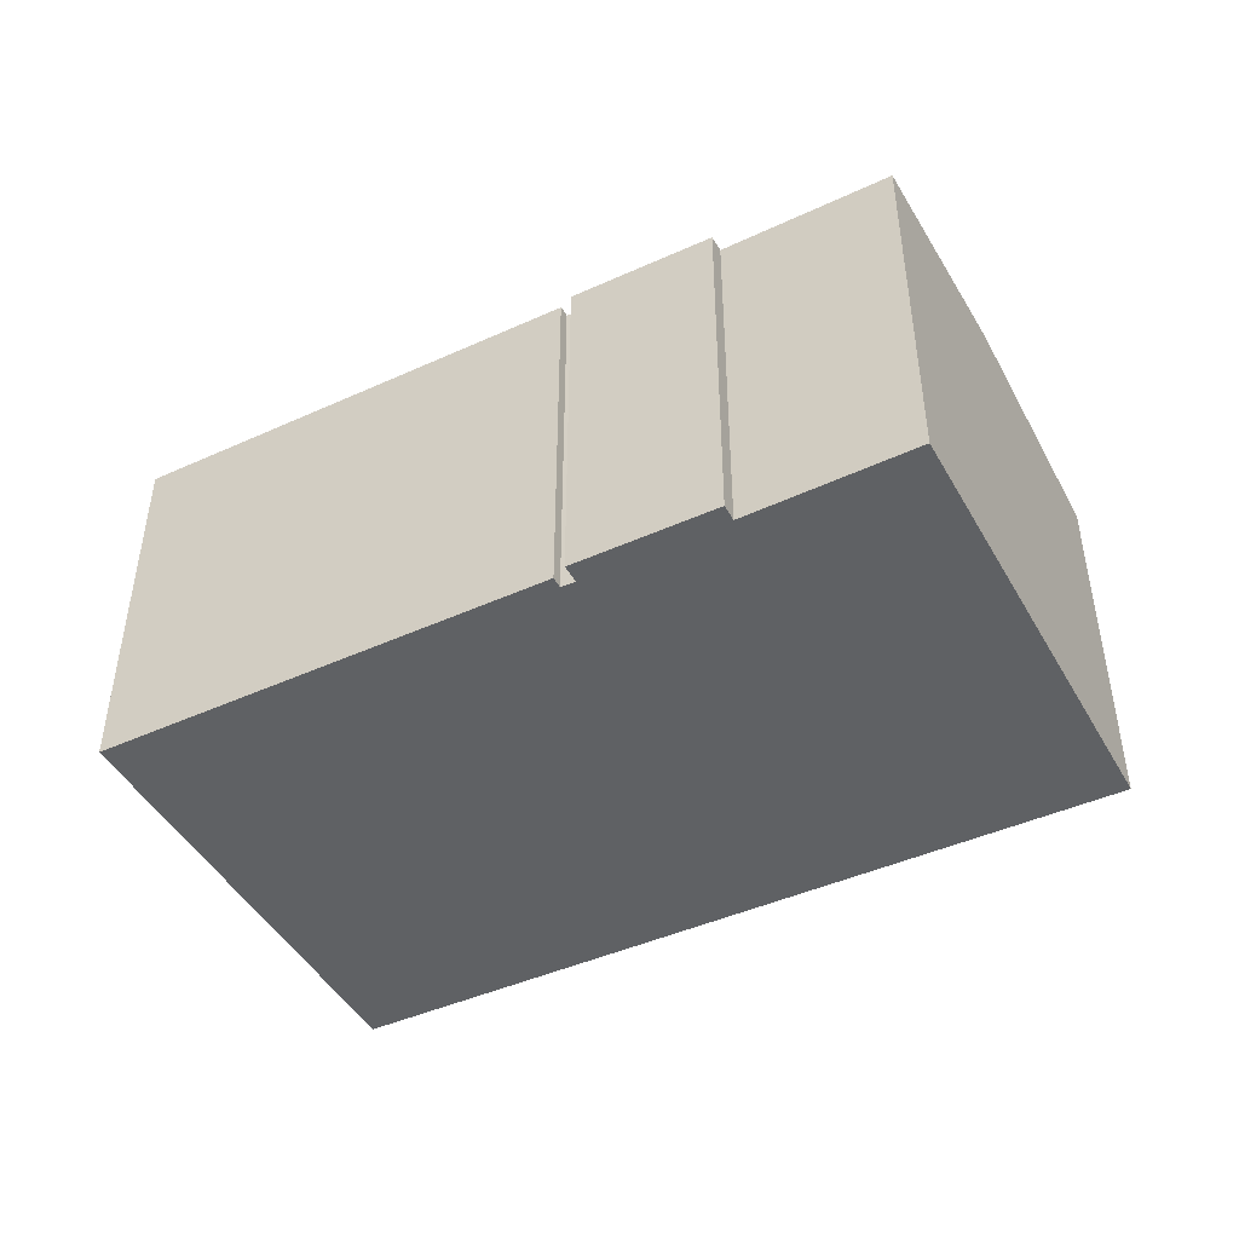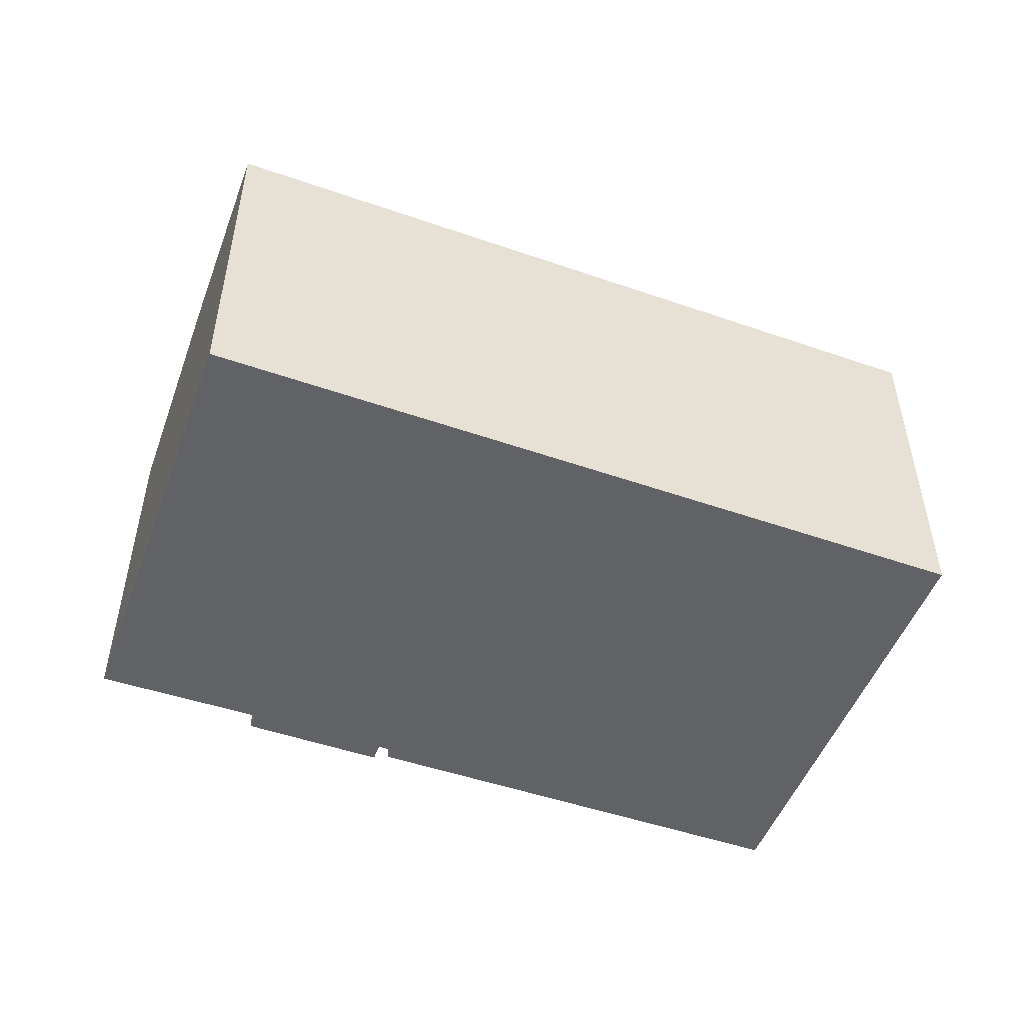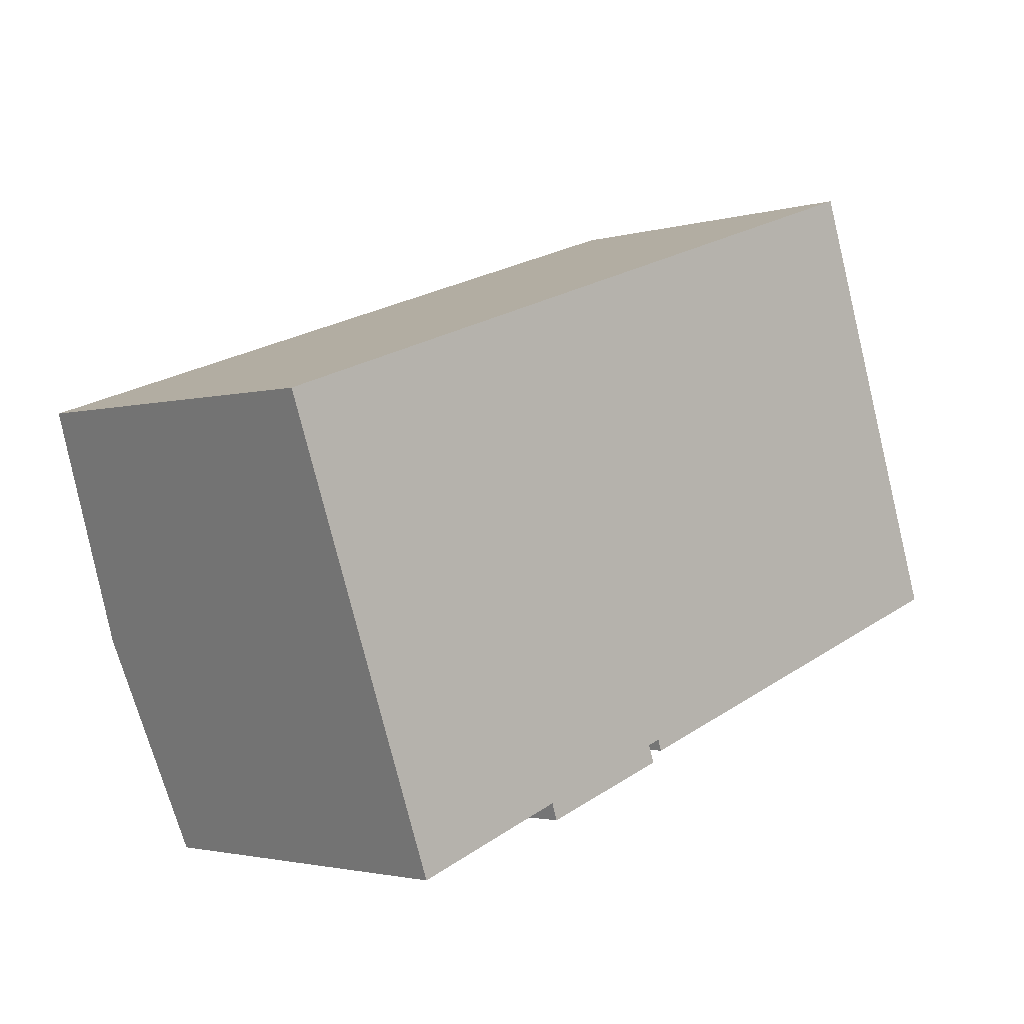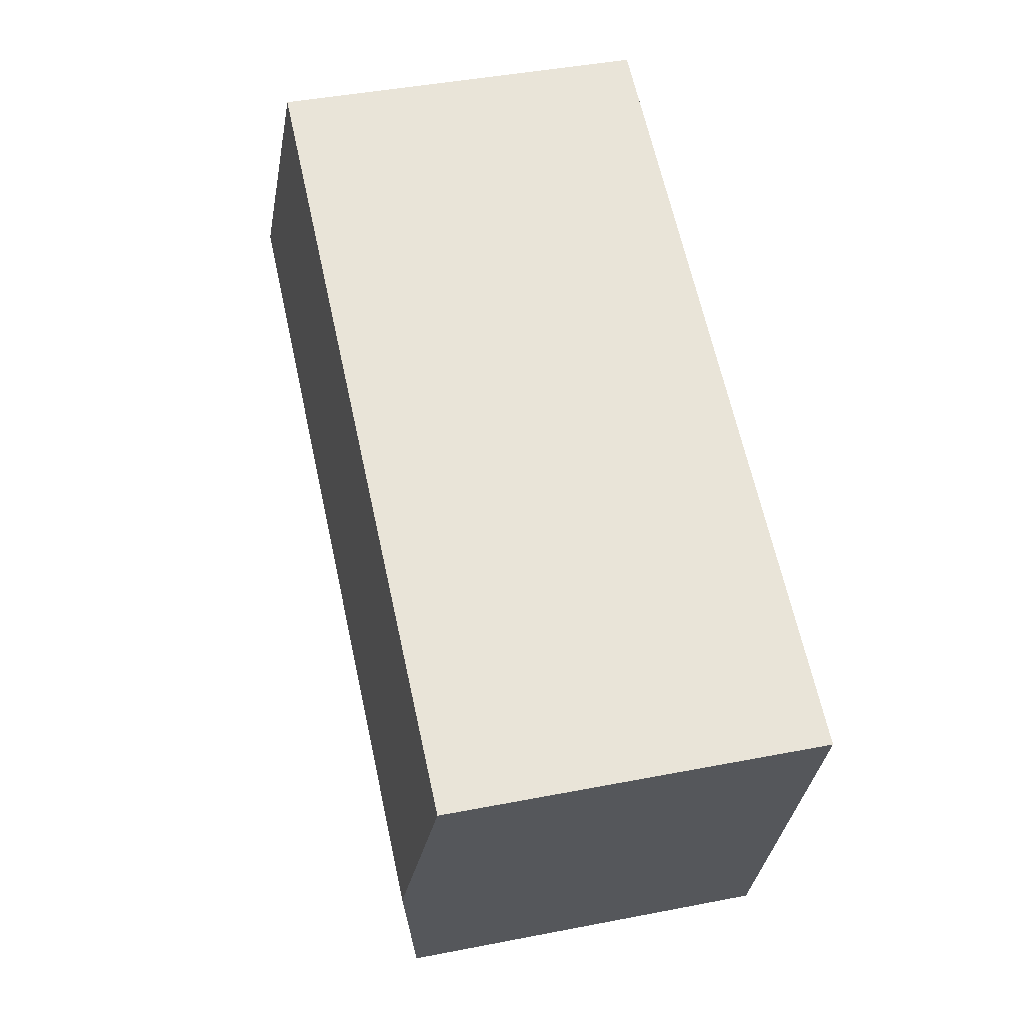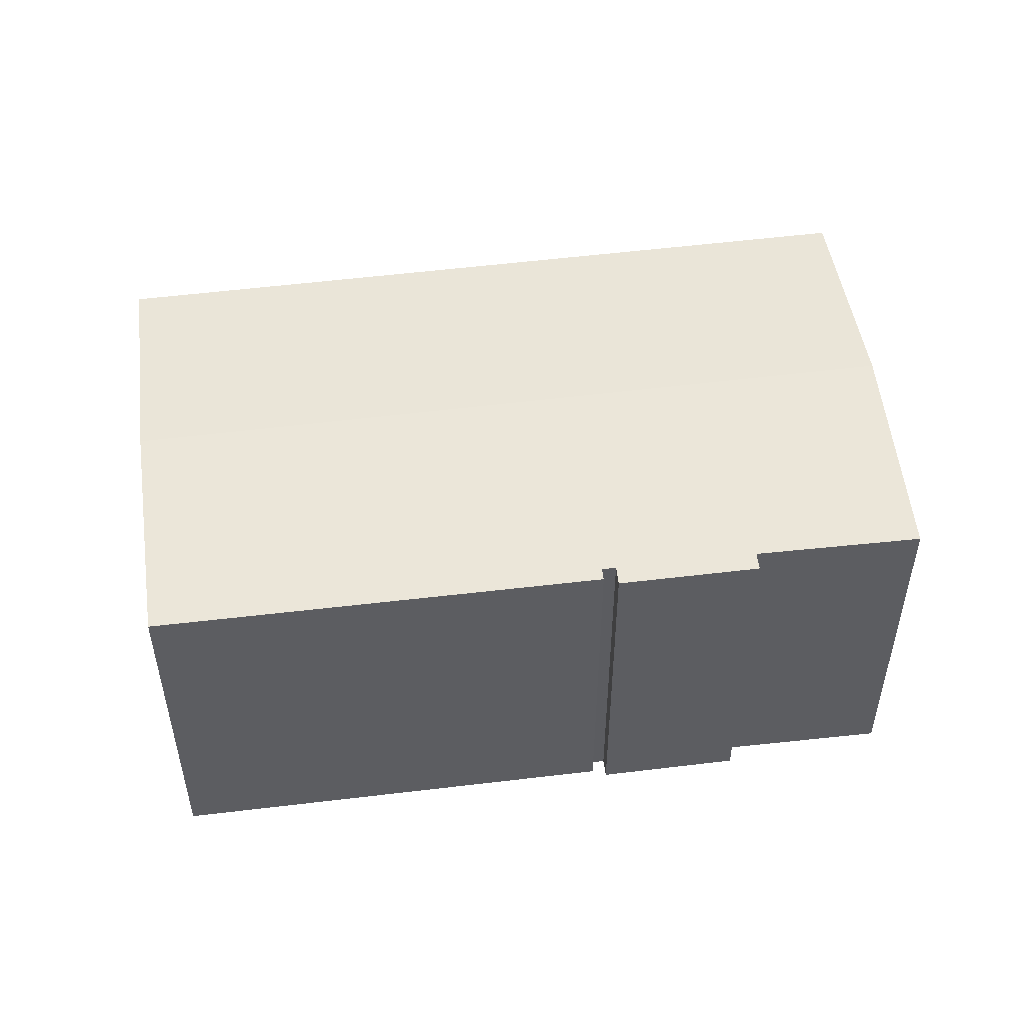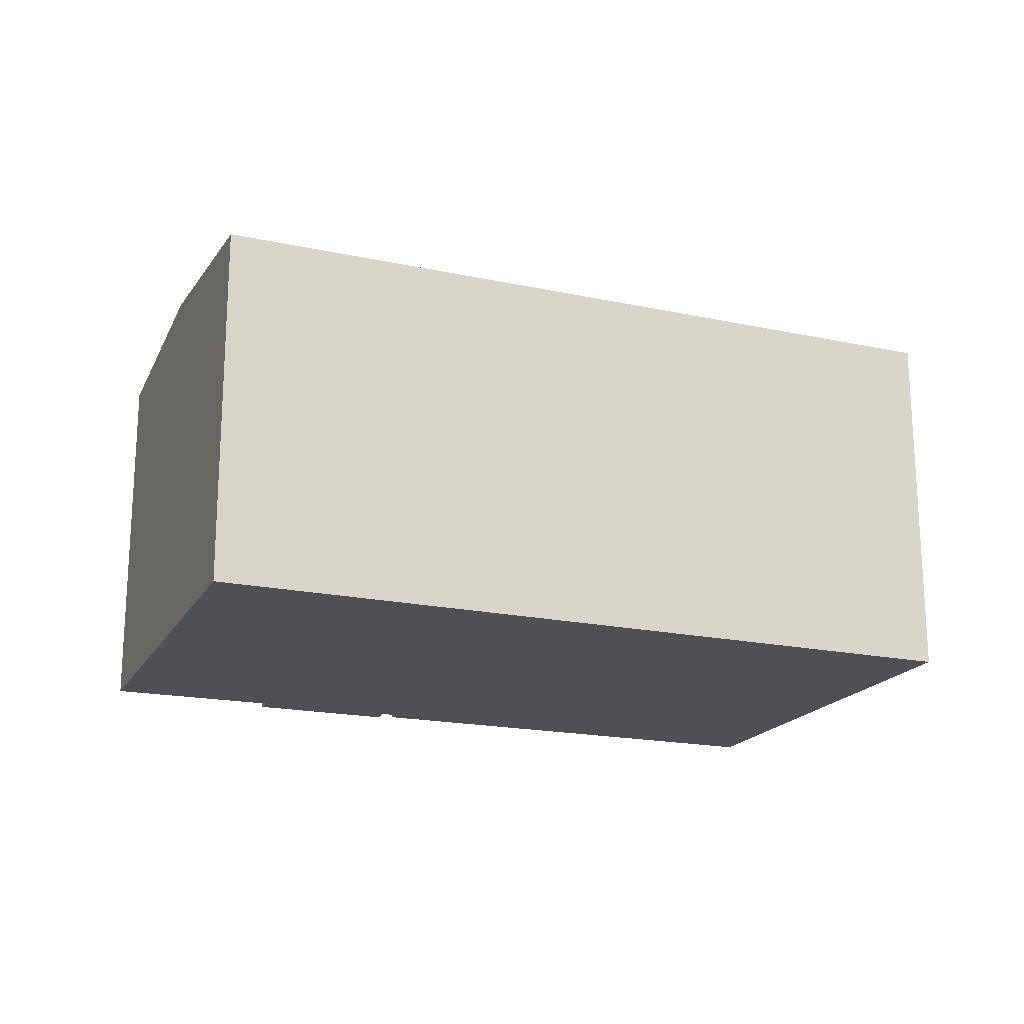
<metadata>
{"format":"obj","ext":"obj","renderer":"f3d","projection":"perspective","resolution":1024,"background":"white","views":[{"elev":-45.5,"azim":-171.7,"up":"+Y"},{"elev":-50.6,"azim":-39.7,"up":"+Y"},{"elev":-2.3,"azim":-44.1,"up":"+Z"},{"elev":43.7,"azim":-102.9,"up":"+Z"},{"elev":50.9,"azim":153.2,"up":"+Y"},{"elev":-19.0,"azim":-41.0,"up":"+Y"}]}
</metadata>
<code>
v  3.258 8.318 1.113
v  1.83 8.861 -5.086
v  0 8.318 5.093e-16
v  18.9 8.861 0.748
v  11.63 8.318 3.974
v  17.14 8.318 5.856
v  10.48 8.318 -7.84
v  10.33 4.551e-16 -7.433
v  10.48 4.801e-16 -7.84
v  10.33 8.361 -7.433
v  13.26 8.336 -6.7
v  10.73 4.644e-16 -7.585
v  10.73 8.334 -7.585
v  20.59 8.342 -4.128
v  13.26 4.103e-16 -6.7
v  20.59 2.528e-16 -4.128
v  3.558 8.348 -9.891
v  7.222 5.237e-16 -8.552
v  3.558 6.056e-16 -9.891
v  7.222 8.356 -8.552
v  10.65 8.36 -7.337
v  7.349 8.316 -8.929
v  7.349 5.467e-16 -8.929
v  3.258 -6.815e-17 1.113
v  0 0 0
v  11.63 -2.433e-16 3.974
v  17.14 -3.586e-16 5.856
v  18.9 -4.58e-17 0.748
v  10.65 4.493e-16 -7.337
v  1.83 3.114e-16 -5.086
g defaultobject
f 1 2 3
f 2 1 4
f 4 1 5
f 4 5 6
f 7 8 9
f 8 7 10
f 11 12 13
f 12 11 14
f 12 14 15
f 15 14 16
f 17 18 19
f 18 17 20
f 13 21 11
f 22 20 7
f 14 2 4
f 2 14 11
f 2 11 21
f 2 21 10
f 2 10 7
f 2 7 20
f 2 20 17
f 22 9 23
f 9 22 7
f 24 3 25
f 3 24 26
f 3 26 1
f 1 26 5
f 5 26 27
f 5 27 6
f 28 15 16
f 15 28 27
f 15 27 26
f 15 26 24
f 15 24 29
f 15 29 12
f 29 24 8
f 8 24 18
f 18 24 19
f 19 24 30
f 30 24 25
f 8 23 9
f 23 8 18
f 10 29 8
f 29 10 21
f 3 30 25
f 30 3 2
f 30 2 19
f 19 2 17
f 20 23 18
f 23 20 22
f 21 12 29
f 12 21 13
f 28 6 27
f 6 28 4
f 4 28 16
f 4 16 14

</code>
